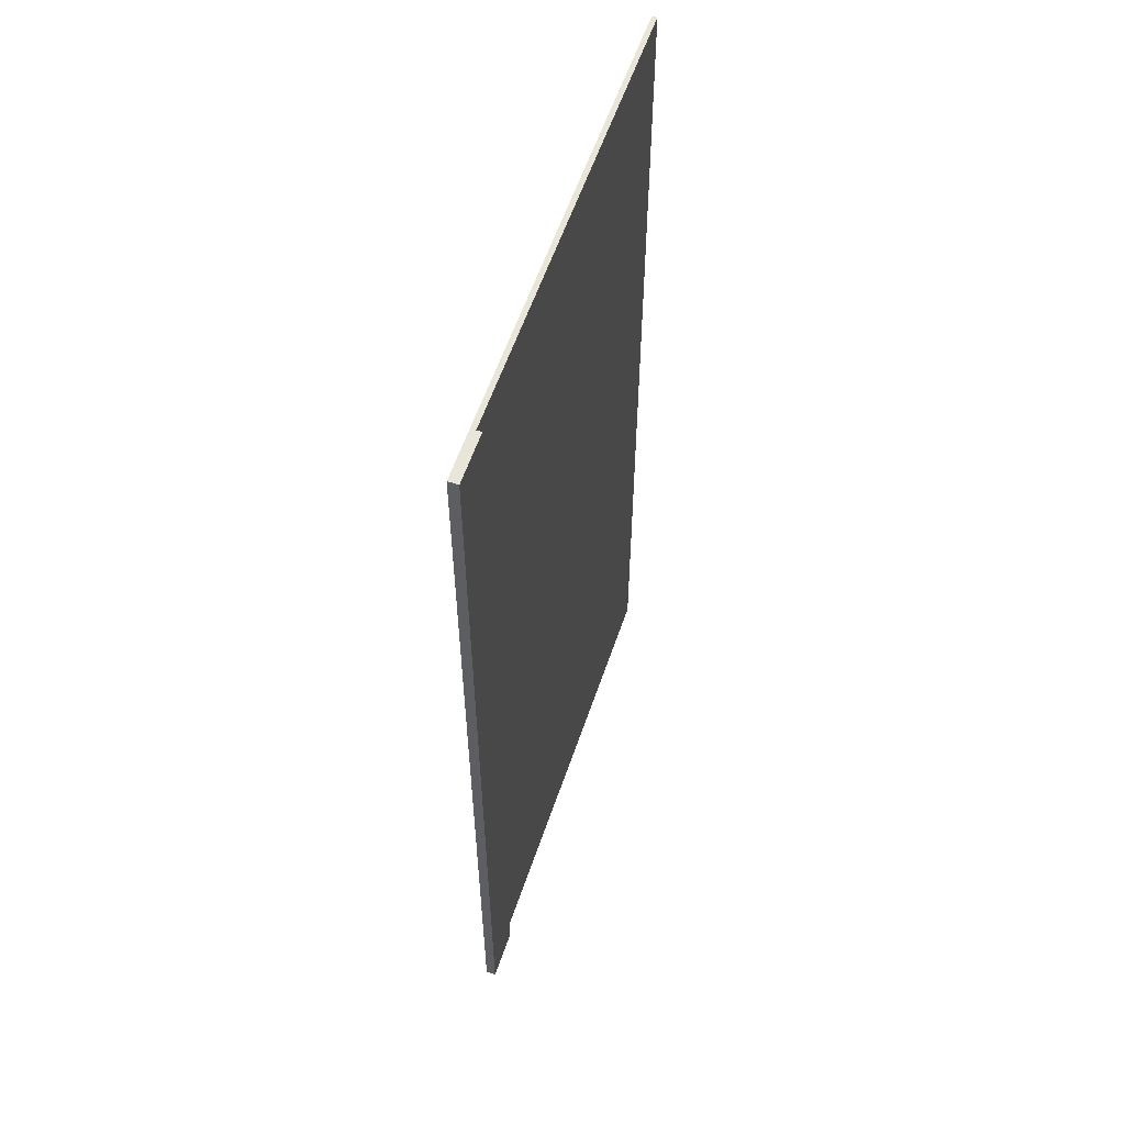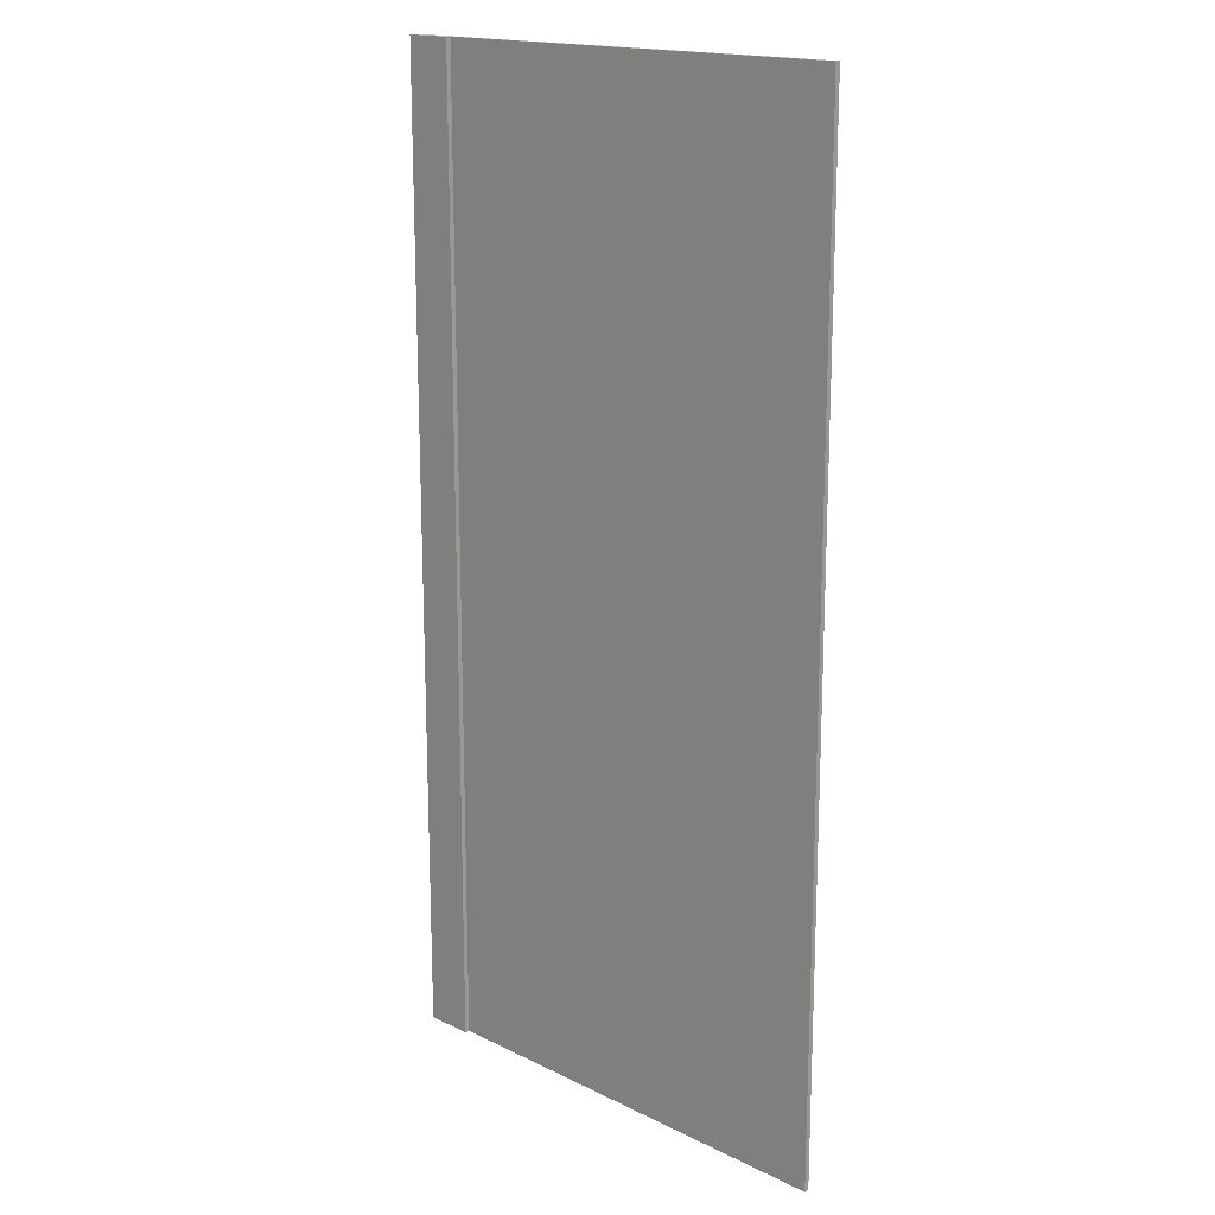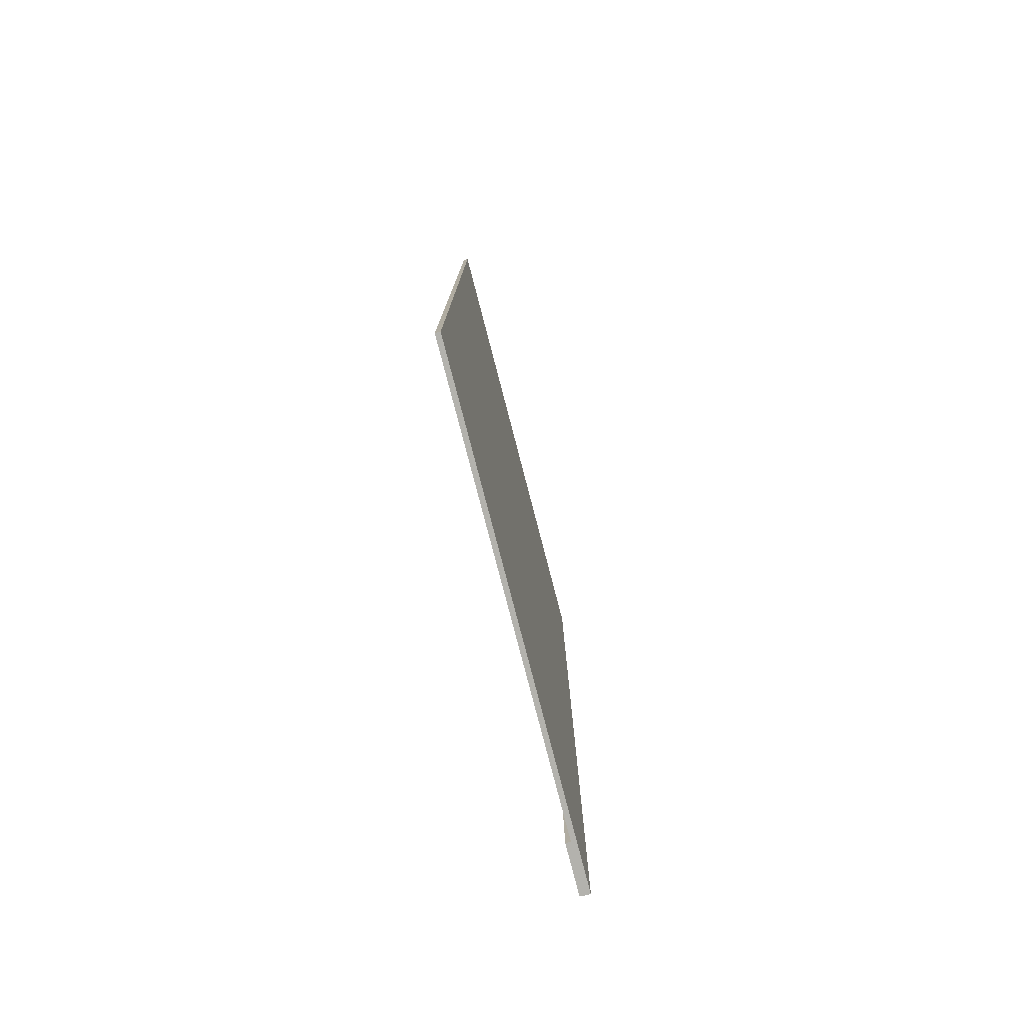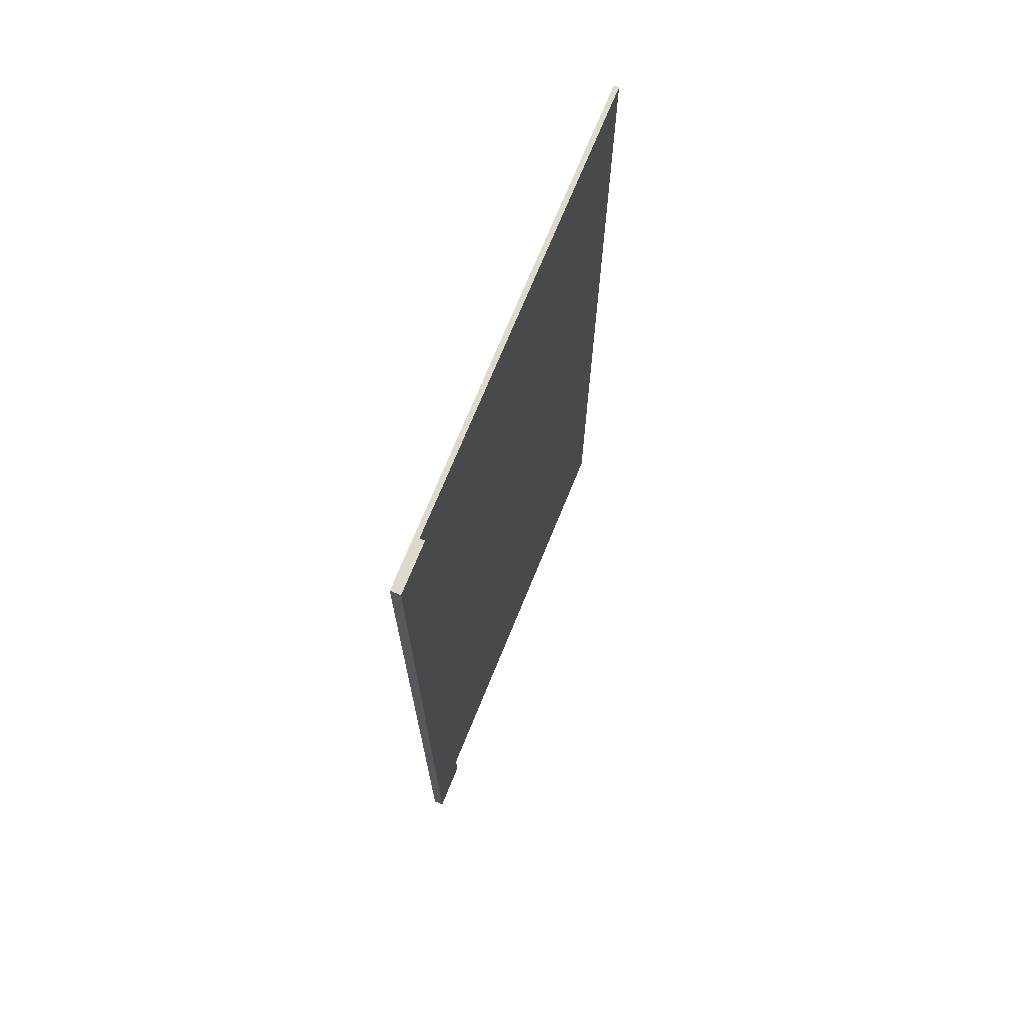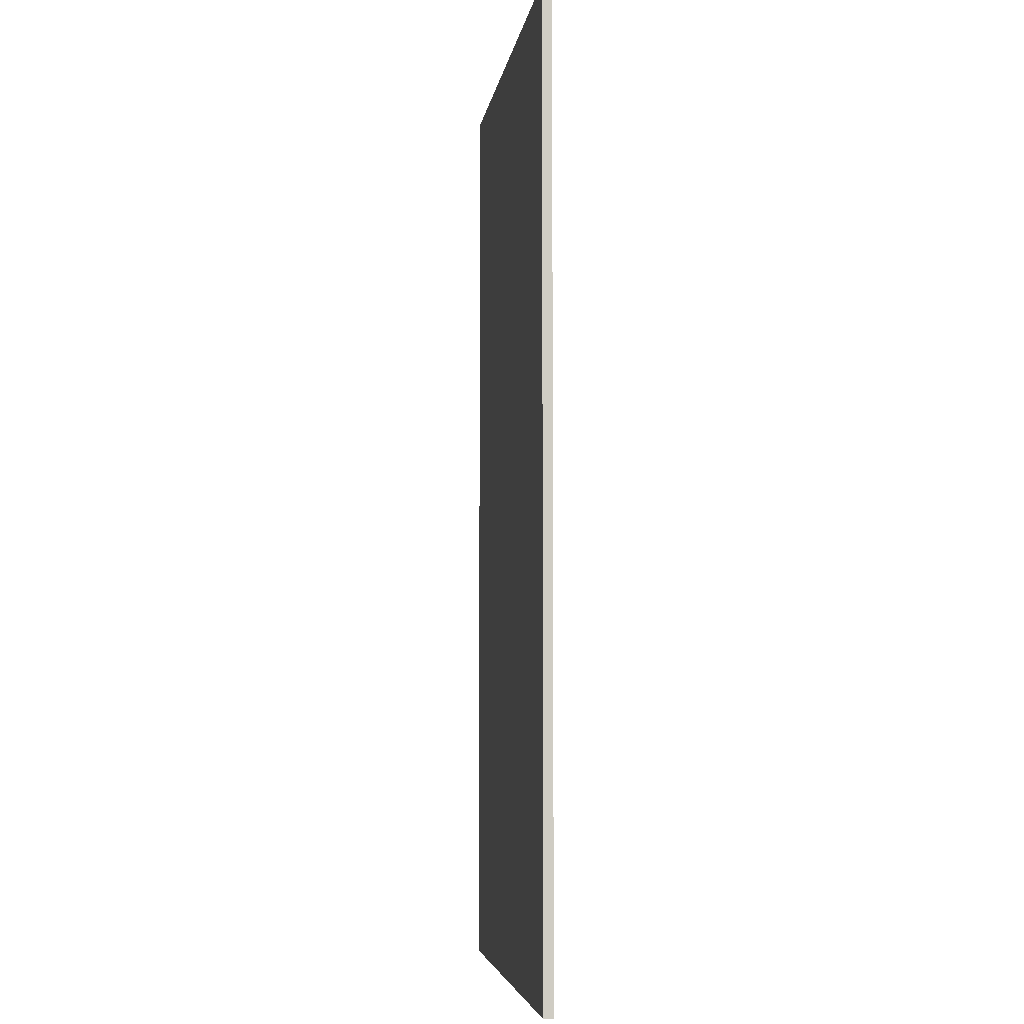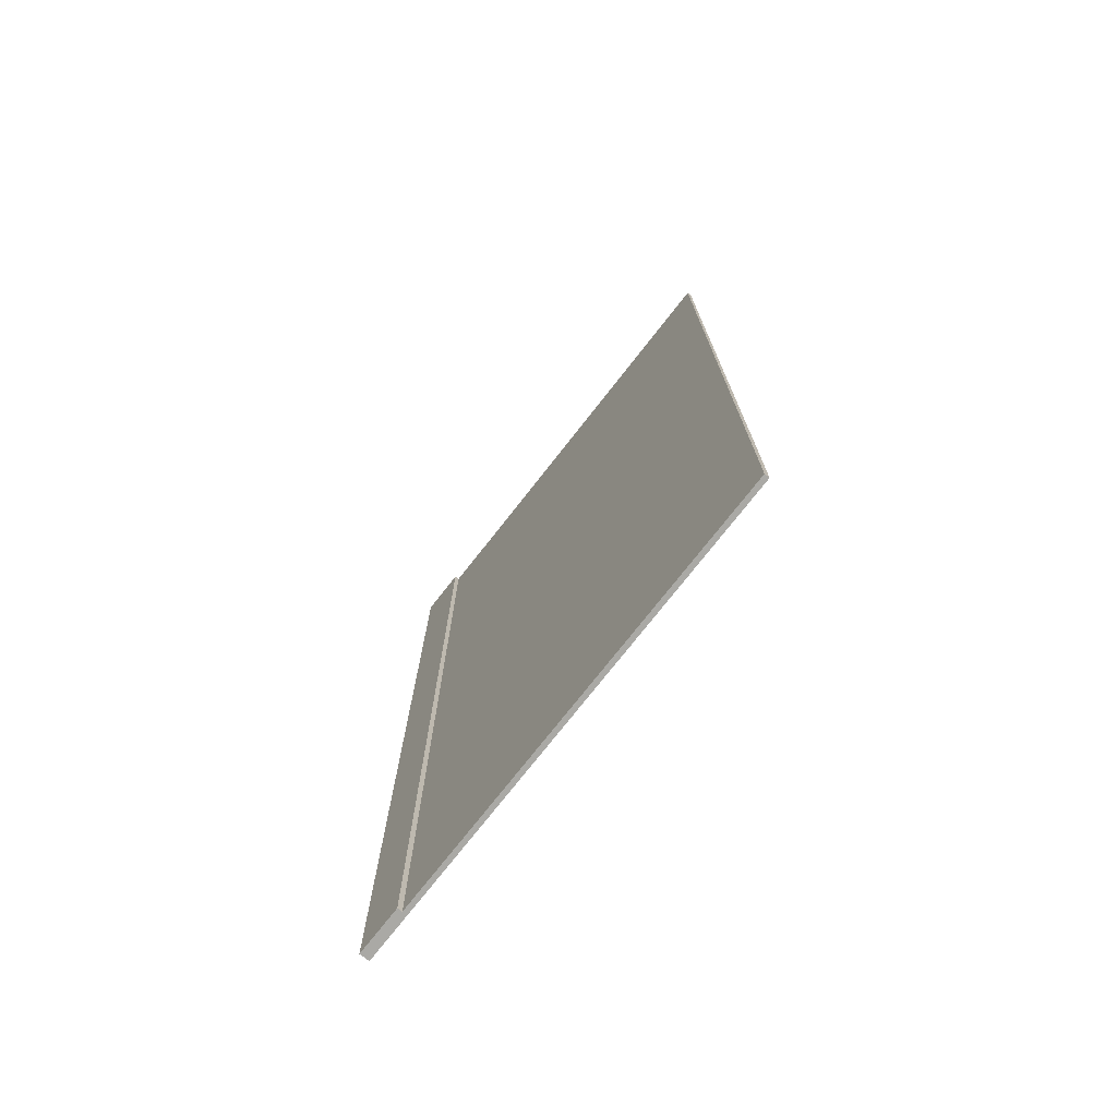
<metadata>
{"format":"obj","ext":"obj","renderer":"f3d","projection":"perspective","resolution":1024,"background":"white","views":[{"elev":58.6,"azim":108.8,"up":"+Z"},{"elev":17.0,"azim":-135.6,"up":"+Z"},{"elev":-79.4,"azim":-75.4,"up":"+Z"},{"elev":72.0,"azim":112.2,"up":"+Z"},{"elev":-5.1,"azim":82.1,"up":"+Z"},{"elev":-75.3,"azim":-128.1,"up":"+Z"}]}
</metadata>
<code>
g side_11
v 0.4 0 -0.5
v 0.5 0 -0.5
v 0.4 0.01 -0.5
v 0.5 0.02 -0.5
v 0.4 0.02 -0.5
v 0.5 0 1.5
v 0.4 0 1.5
v 0.5 0.02 1.5
v 0.4 0.01 1.5
v 0.4 0.02 1.5
v -0.5 0 1.5
v -0.5 0 -0.5
v -0.5 0.01 1.5
v -0.5 0.01 -0.5
f 3 2 1
f 2 3 4
f 4 3 5
f 8 7 6
f 7 8 9
f 9 8 10
f 9 5 3
f 5 9 10
f 5 8 4
f 8 5 10
f 7 2 6
f 2 7 1
f 1 7 11
f 1 11 12
f 8 2 4
f 2 8 6
f 9 11 7
f 11 9 13
f 14 1 12
f 1 14 3
f 14 9 3
f 9 14 13
f 11 14 12
f 14 11 13

</code>
